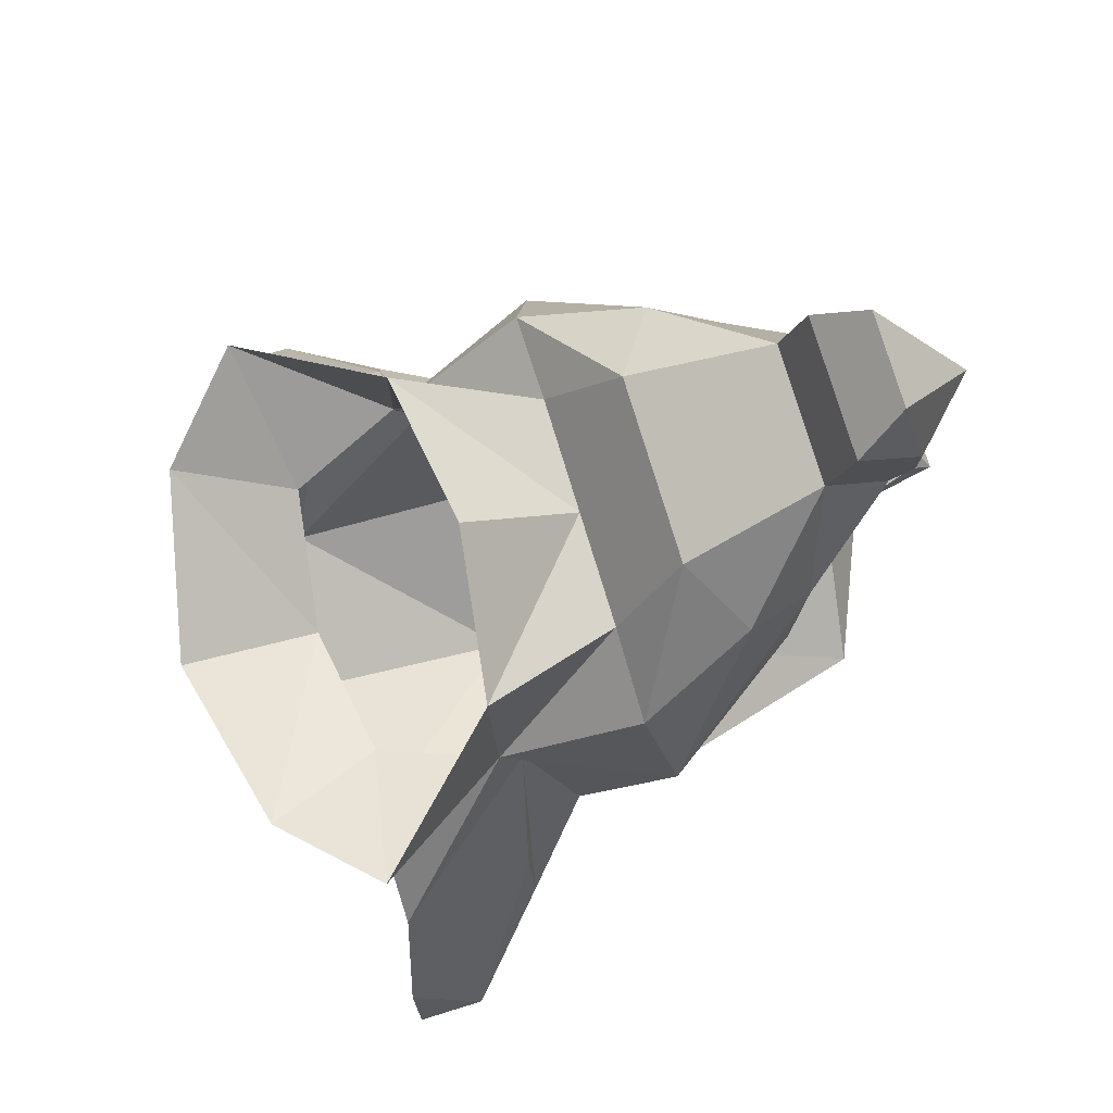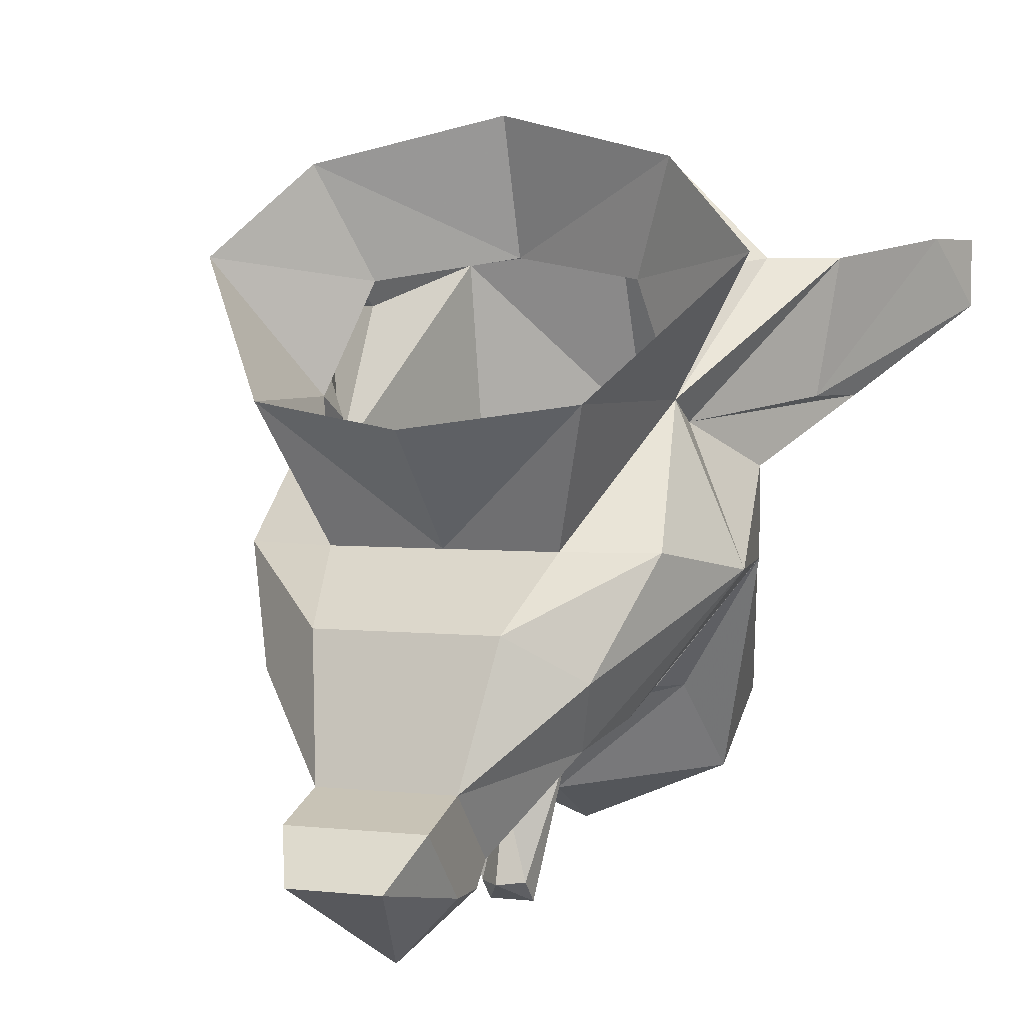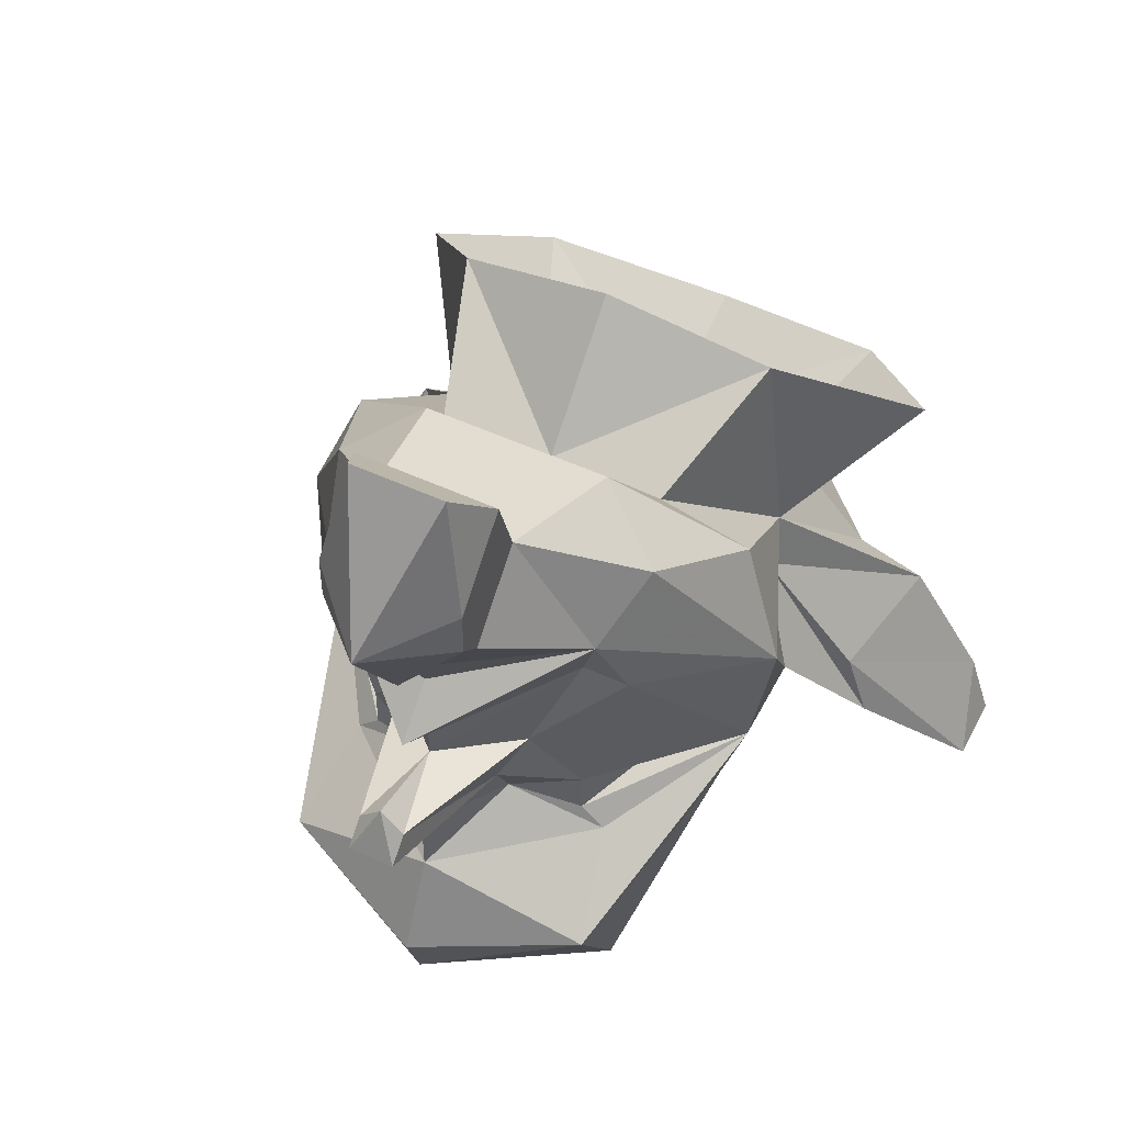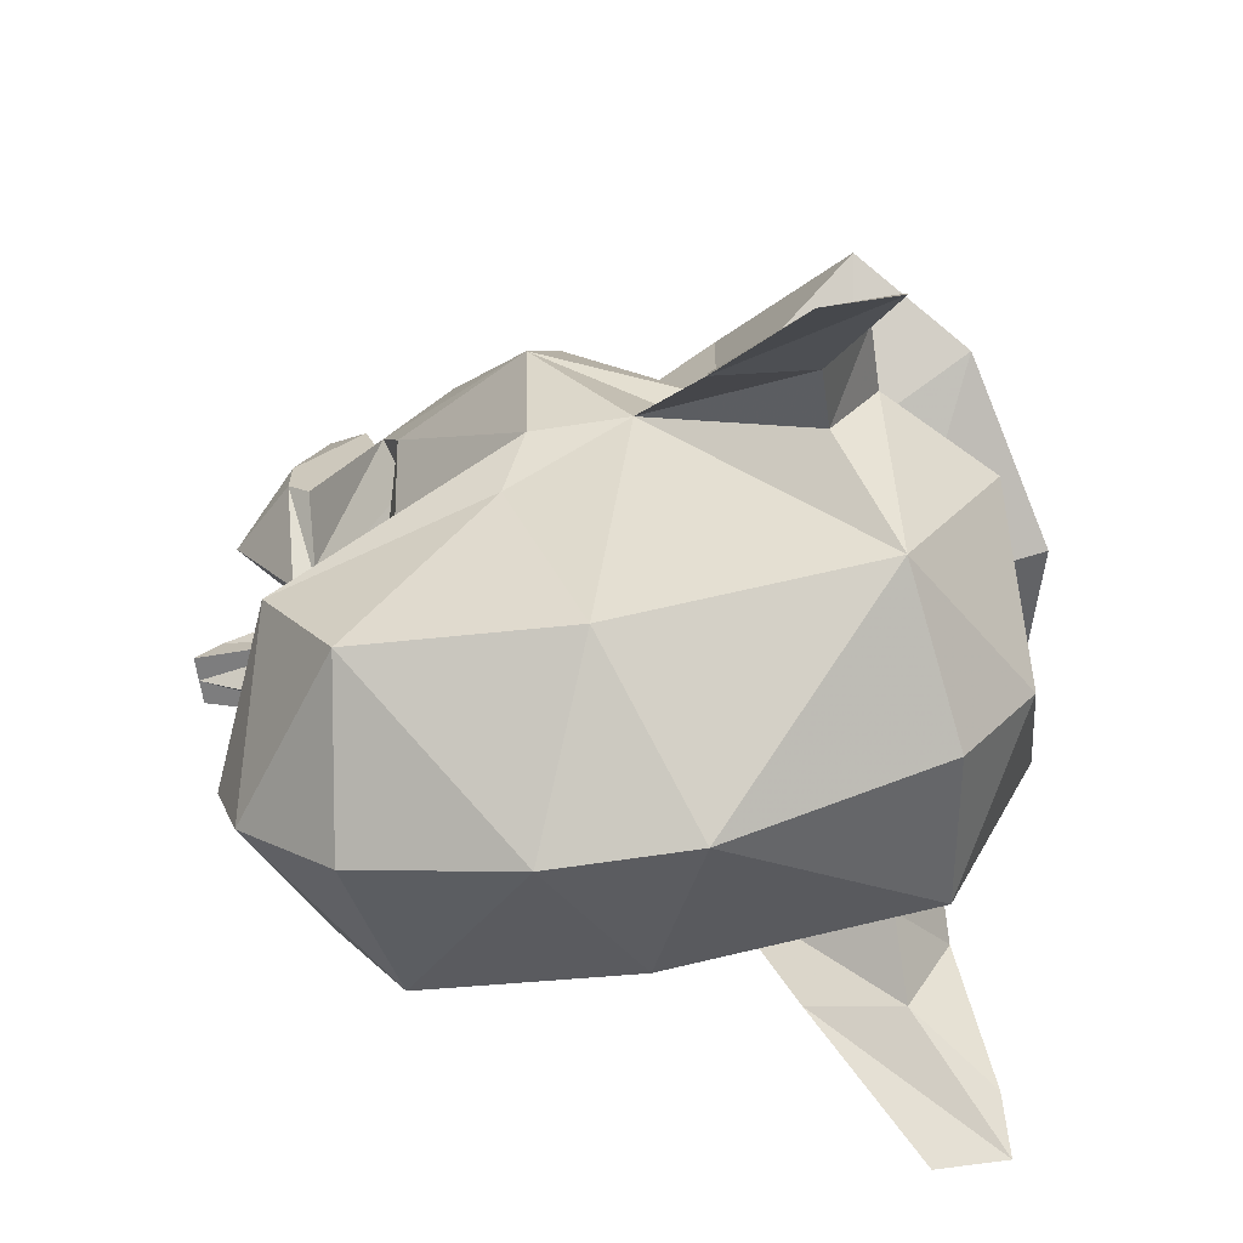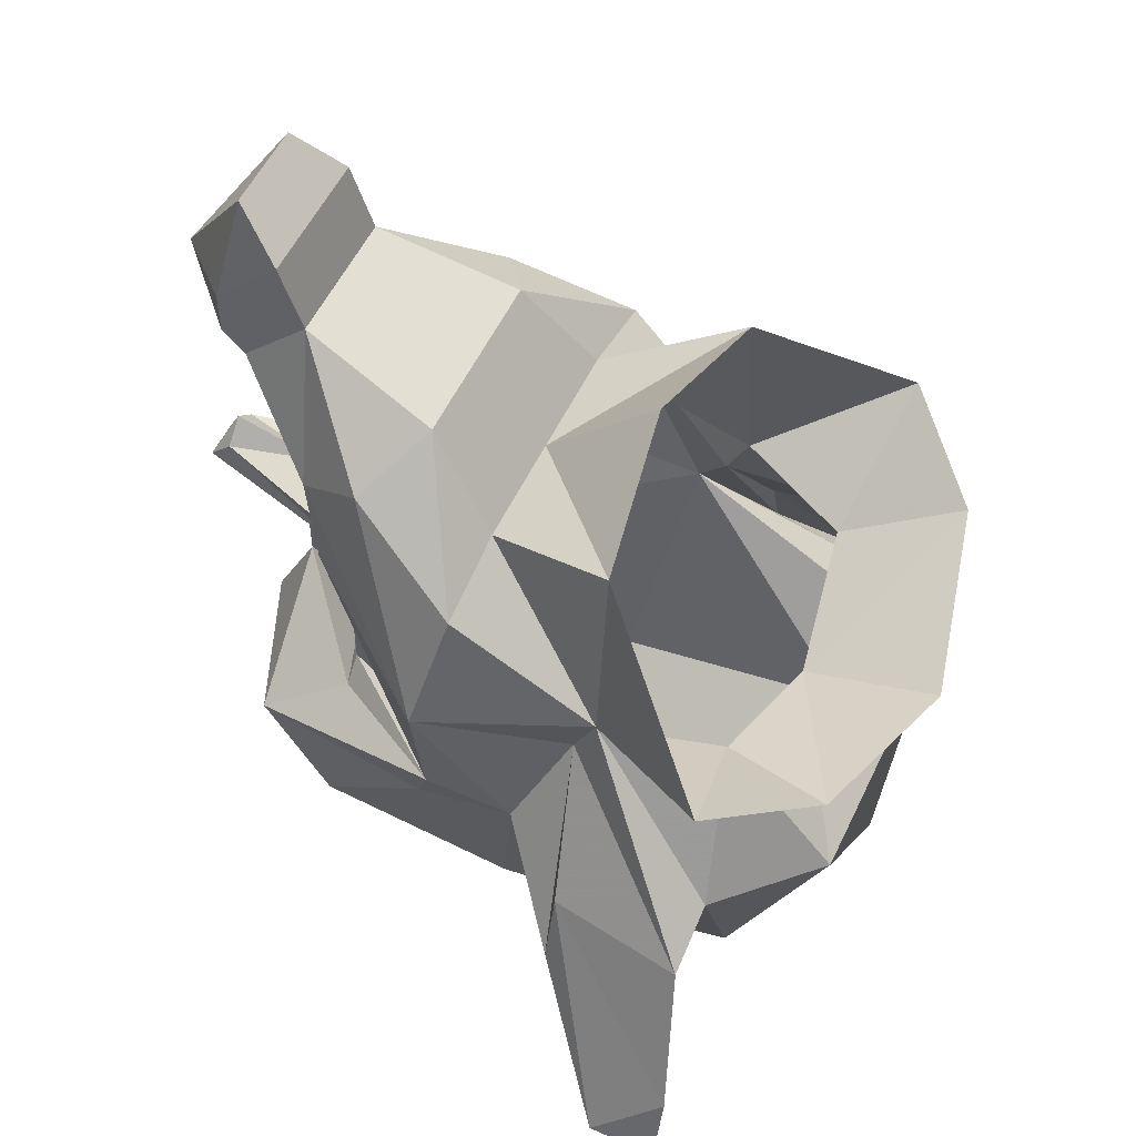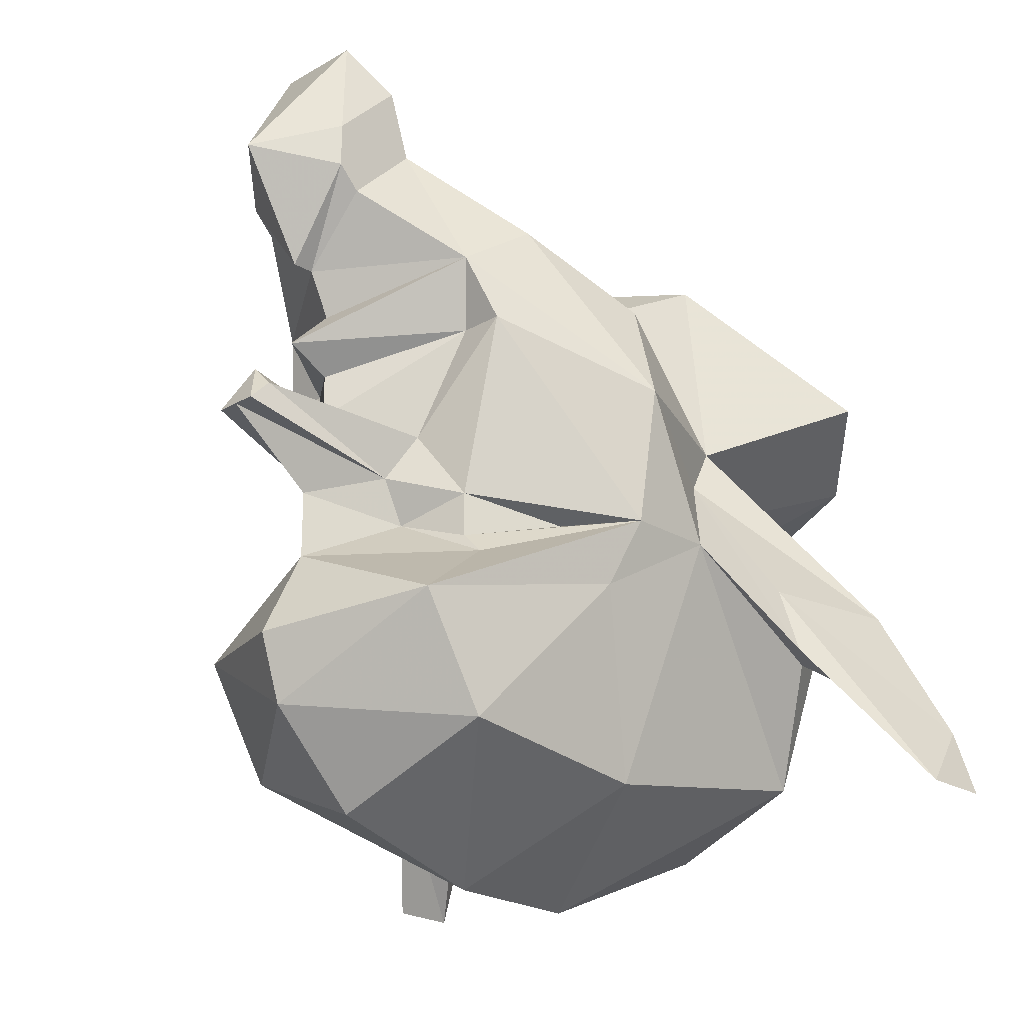
<metadata>
{"format":"obj","ext":"obj","renderer":"f3d","projection":"perspective","resolution":1024,"background":"white","views":[{"elev":79.0,"azim":72.9,"up":"+Y"},{"elev":3.8,"azim":-159.5,"up":"+Z"},{"elev":51.3,"azim":-153.2,"up":"+Y"},{"elev":-65.0,"azim":-81.2,"up":"+Y"},{"elev":54.4,"azim":-64.9,"up":"+Y"},{"elev":-23.0,"azim":-135.2,"up":"+Y"}]}
</metadata>
<code>
v -0.05469 -0.9922 -0.09375
v 0 -0.9766 -0.1016
v 0 -1.016 -0.1406
v -0.03906 -1.016 -0.1406
v -0.0625 -1.062 -0.09375
v -0.09375 -1.039 -0.04688
v -0.04688 -1.07 -0.05469
v -0.0625 -1.055 -0.01562
v 0 -1.086 -0.04688
v 0 -1.07 0
v 0.0625 -1.055 -0.01562
v 0.04688 -1.07 -0.05469
v 0.09375 -1.039 -0.04688
v 0.0625 -1.062 -0.09375
v 0.05469 -0.9922 -0.09375
v 0.03906 -1.016 -0.1406
v 0.03125 -0.9844 -0.1641
v 0.02344 -0.9688 -0.2109
v -0.03125 -0.9844 -0.1641
v 0.07031 -1.023 -0.1406
v 0.05469 -1 -0.1797
v 0.04688 -1.016 -0.2031
v 0.02344 -0.9922 -0.2344
v 0.02344 -0.9844 -0.2422
v 0.02344 -0.9453 -0.2188
v -0.02344 -0.9453 -0.2188
v -0.02344 -0.9688 -0.2109
v -0.05469 -1 -0.1797
v -0.07031 -1.023 -0.1406
v -0.01562 -1.109 -0.2031
v 0 -1.125 -0.2344
v -0.04688 -1.125 -0.1953
v -0.03906 -1.117 -0.1953
v -0.03906 -1.102 -0.1953
v -0.01562 -1.094 -0.2109
v 0 -1.102 -0.2344
v 0.01562 -1.109 -0.2031
v 0.04688 -1.125 -0.1953
v 0.05469 -1.148 -0.2266
v 0 -1.156 -0.25
v -0.05469 -1.148 -0.2266
v -0.07812 -1.109 -0.1484
v -0.05469 -1.109 -0.1641
v -0.05469 -1.039 -0.1953
v -0.02344 -1.078 -0.2031
v -0.007812 -1.07 -0.2578
v -0.007812 -1.078 -0.2656
v 0 -1.078 -0.2656
v 0.01562 -1.094 -0.2109
v 0.03906 -1.102 -0.1953
v 0.03906 -1.117 -0.1953
v 0.07812 -1.109 -0.1484
v 0.07031 -1.133 -0.1562
v 0.05469 -1.188 -0.2031
v 0 -1.18 -0.2422
v -0.05469 -1.188 -0.2031
v -0.07031 -1.133 -0.1562
v -0.07812 -1.109 -0.1172
v -0.08594 -1.062 -0.1484
v -0.04688 -1.016 -0.2031
v -0.03906 -1.039 -0.1953
v 0 -1.07 -0.2266
v 0 -1.062 -0.2578
v 0.007812 -1.078 -0.2656
v 0.007812 -1.07 -0.2578
v 0.02344 -1.078 -0.2031
v 0.05469 -1.039 -0.1953
v 0.05469 -1.109 -0.1641
v 0 -1.055 -0.2266
v 0.03906 -1.039 -0.1953
v 0 -1.047 -0.2422
v 0 -1.031 -0.2266
v -0.02344 -0.9922 -0.2344
v 0 -1.016 -0.2344
v 0 -1.016 -0.2422
v 0 -0.9766 -0.2656
v 0.02344 -0.9688 -0.2422
v 0.01562 -0.9297 -0.2344
v -0.01562 -0.9297 -0.2344
v -0.02344 -0.9688 -0.2422
v -0.02344 -0.9844 -0.2422
v -0.0625 -1.078 -0.1016
v -0.1016 -1.125 -0.04688
v -0.07812 -1.117 -0.04688
v -0.04688 -1.117 -0.01562
v 0.04688 -1.117 -0.01562
v 0.07812 -1.117 -0.04688
v 0.1016 -1.125 -0.04688
v 0.0625 -1.078 -0.1016
v 0.08594 -1.062 -0.1484
v -0.1016 -1.148 -0.09375
v -0.09375 -1.125 -0.09375
v -0.125 -1.172 -0.03906
v -0.1016 -1.156 -0.0625
v -0.07812 -1.141 -0.0625
v -0.05469 -1.18 -0.04688
v 0 -1.164 -0.01562
v 0.05469 -1.18 -0.04688
v 0.07812 -1.141 -0.0625
v 0.1016 -1.156 -0.0625
v 0.125 -1.172 -0.03906
v 0.09375 -1.125 -0.09375
v 0.1016 -1.148 -0.09375
v 0.07812 -1.109 -0.1172
v 0 -1.211 -0.2109
v 0 -1.227 -0.1562
v -0.05469 -1.195 -0.1328
v -0.1328 -1.195 -0.03906
v -0.1328 -1.195 -0.0625
v 0 -1.195 -0.03906
v 0 -1.227 -0.1094
v 0.05469 -1.195 -0.1328
v 0.1328 -1.195 -0.03906
v 0.1328 -1.195 -0.0625
f 1 2 3
f 1 3 4
f 1 4 5
f 1 5 6
f 6 5 7
f 6 7 8
f 8 7 9
f 8 9 10
f 10 9 11
f 11 9 12
f 11 12 13
f 13 12 14
f 13 14 15
f 15 14 16
f 15 16 3
f 15 3 2
f 17 18 19
f 17 19 3
f 17 3 16
f 17 16 20
f 17 20 21
f 17 21 18
f 18 21 22
f 18 22 23
f 18 27 19
f 19 27 28
f 19 28 29
f 19 29 4
f 19 4 3
f 31 39 40
f 31 40 41
f 34 43 42
f 34 42 44
f 35 45 46
f 35 46 47
f 35 47 48
f 35 48 36
f 36 48 49
f 39 53 54
f 39 54 55
f 39 55 40
f 40 55 41
f 41 55 56
f 41 56 57
f 42 59 44
f 44 59 60
f 45 61 62
f 45 62 46
f 46 62 63
f 46 63 47
f 47 63 48
f 48 63 64
f 48 64 49
f 49 64 65
f 49 65 66
f 50 67 52
f 50 52 68
f 61 69 62
f 62 69 70
f 62 70 66
f 62 66 65
f 62 65 63
f 63 65 64
f 71 61 60
f 71 60 72
f 71 72 22
f 71 22 70
f 29 28 59
f 29 59 5
f 29 5 4
f 60 27 73
f 60 73 74
f 60 74 72
f 72 74 22
f 22 74 23
f 59 82 5
f 5 83 84
f 5 84 7
f 7 84 85
f 7 85 9
f 9 85 86
f 9 86 12
f 12 86 87
f 12 87 14
f 14 87 88
f 14 89 90
f 14 90 20
f 14 20 16
f 58 82 59
f 82 58 91
f 82 91 92
f 83 93 94
f 83 94 95
f 83 95 84
f 84 95 96
f 84 96 85
f 85 96 97
f 85 97 86
f 86 97 98
f 86 98 87
f 87 98 99
f 87 99 88
f 88 99 100
f 88 100 101
f 89 102 103
f 89 103 104
f 89 104 90
f 90 52 67
f 90 67 22
f 90 22 21
f 90 21 20
f 56 105 106
f 56 106 107
f 56 107 57
f 57 107 58
f 58 107 96
f 58 96 95
f 58 95 94
f 58 94 91
f 91 94 108
f 91 108 109
f 91 109 92
f 93 109 108
f 93 108 94
f 98 110 111
f 98 111 112
f 98 112 104
f 98 104 99
f 99 104 100
f 100 104 103
f 100 103 113
f 100 113 101
f 101 113 114
f 102 114 103
f 103 114 113
f 60 28 27
f 28 60 59
f 105 54 106
f 106 54 112
f 107 111 96
f 96 111 110
f 112 53 104
f 53 112 54
f 18 23 24
f 18 24 25
f 18 25 26
f 18 26 27
f 23 74 24
f 24 77 25
f 25 77 78
f 25 78 79
f 25 79 26
f 26 79 80
f 26 80 81
f 26 81 27
f 27 81 73
f 73 81 74
f 30 31 32
f 30 32 33
f 31 37 38
f 31 38 39
f 31 41 32
f 32 41 42
f 32 42 33
f 33 42 43
f 37 51 38
f 38 51 52
f 38 52 39
f 51 68 52
f 71 70 69
f 71 69 61
f 5 82 83
f 14 88 89
f 82 92 83
f 83 92 93
f 88 101 102
f 88 102 89
f 92 109 93
f 101 114 102
f 30 33 34
f 33 43 34
f 37 50 51
f 50 68 51
f 30 34 35
f 30 35 36
f 30 36 31
f 31 36 37
f 34 44 45
f 34 45 35
f 36 49 37
f 37 49 50
f 39 52 53
f 41 57 42
f 42 57 58
f 42 58 59
f 44 60 61
f 44 61 45
f 49 66 50
f 50 66 67
f 90 104 52
f 96 110 97
f 97 110 98
f 55 105 56
f 105 55 54
f 106 112 111
f 106 111 107
f 66 70 67
f 67 70 22
f 104 53 52
f 24 74 75
f 24 75 76
f 24 76 77
f 74 81 75
f 75 81 76
f 76 81 80
f 76 80 79
f 76 79 78
f 76 78 77

</code>
